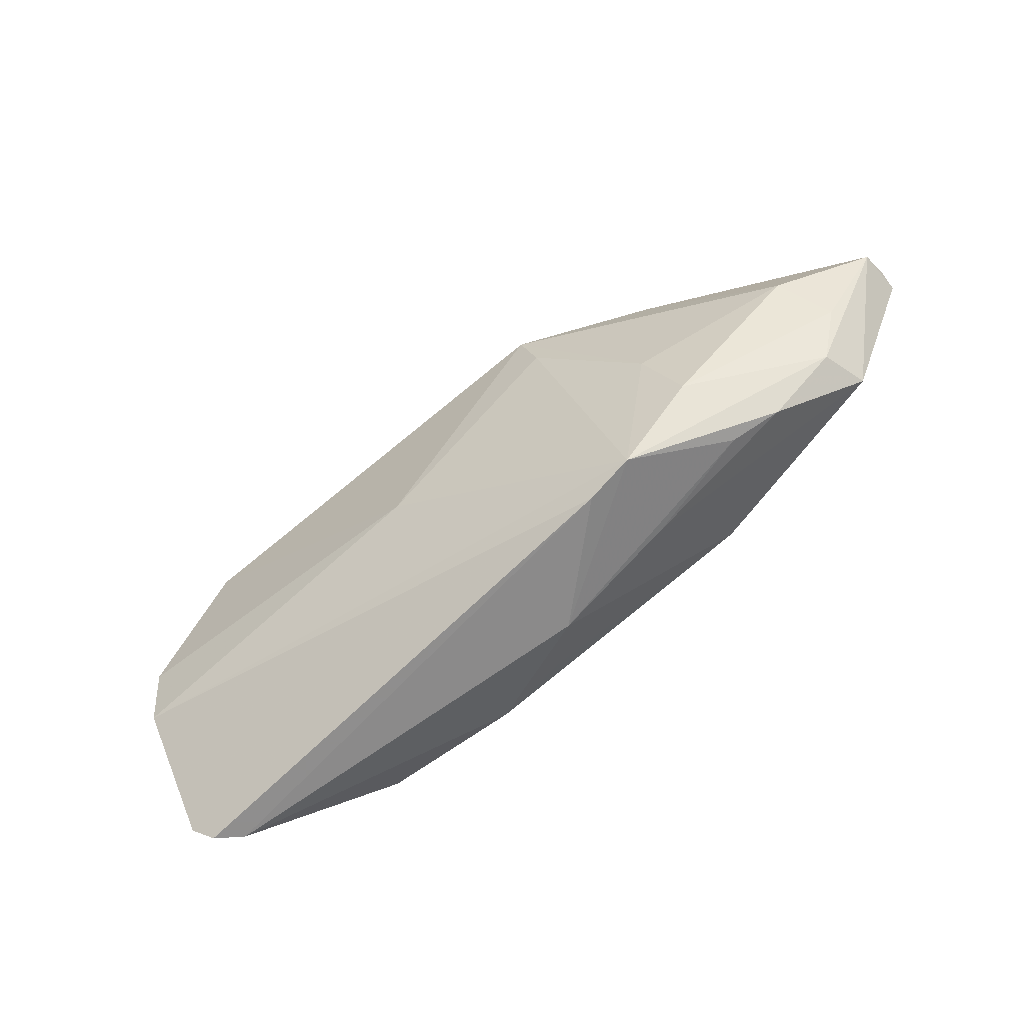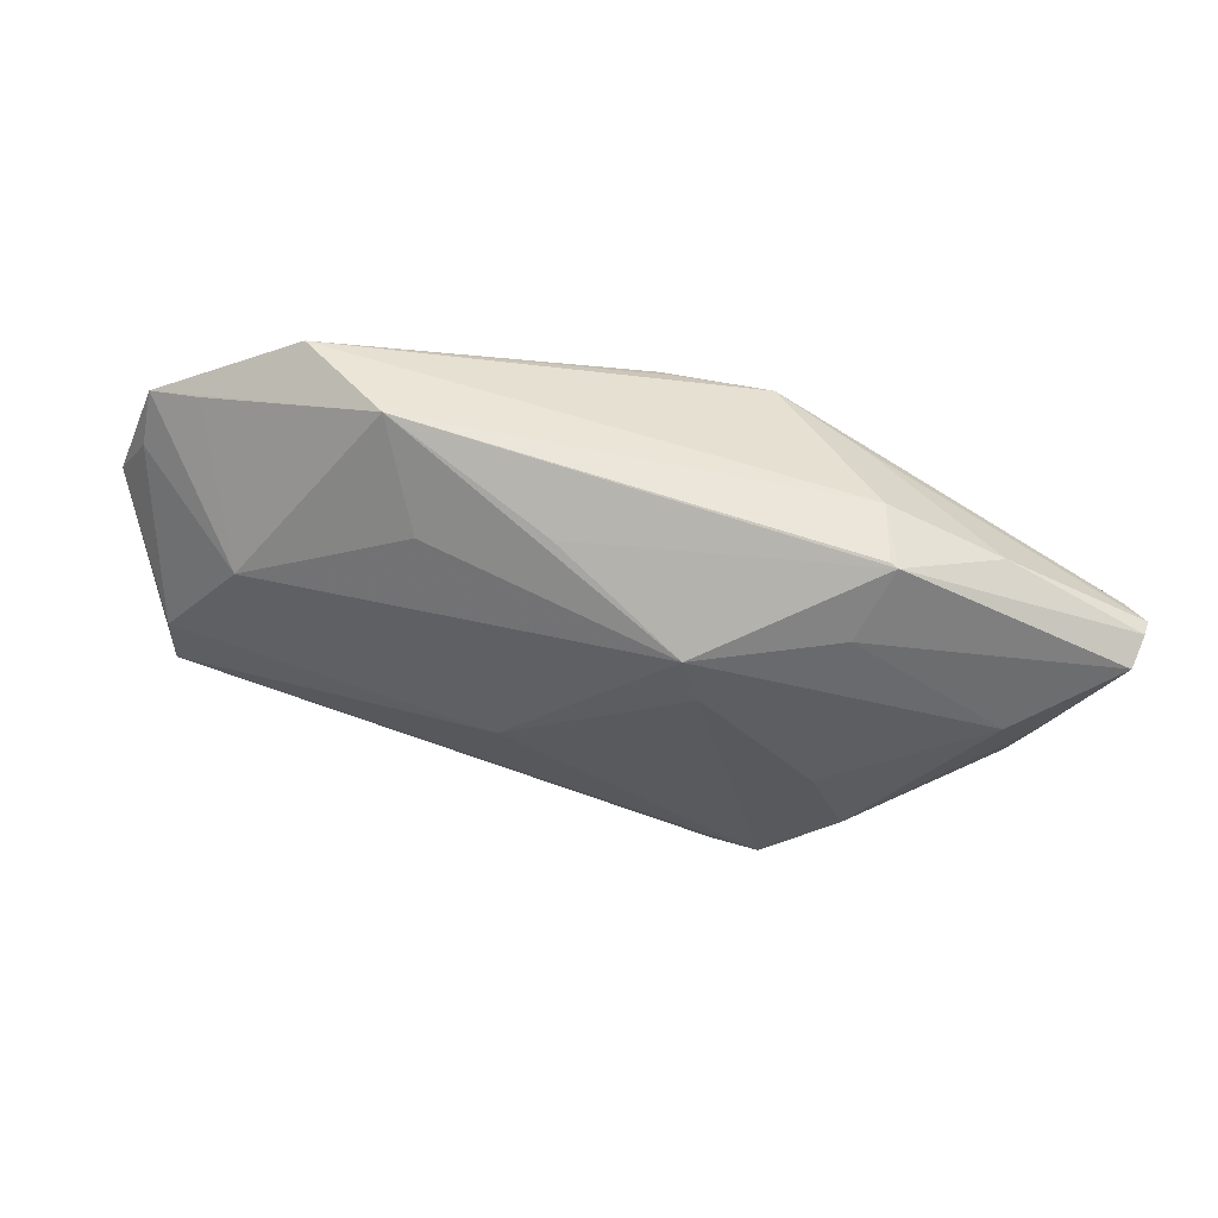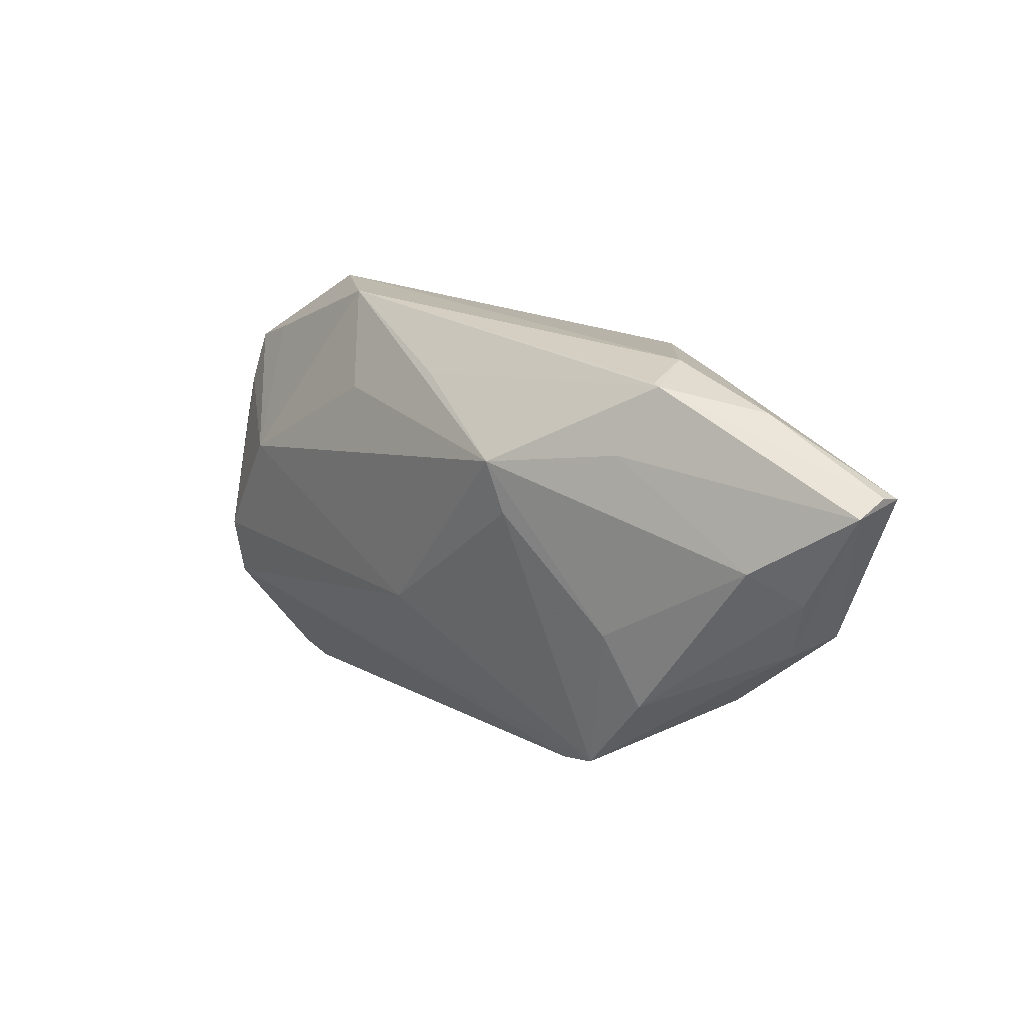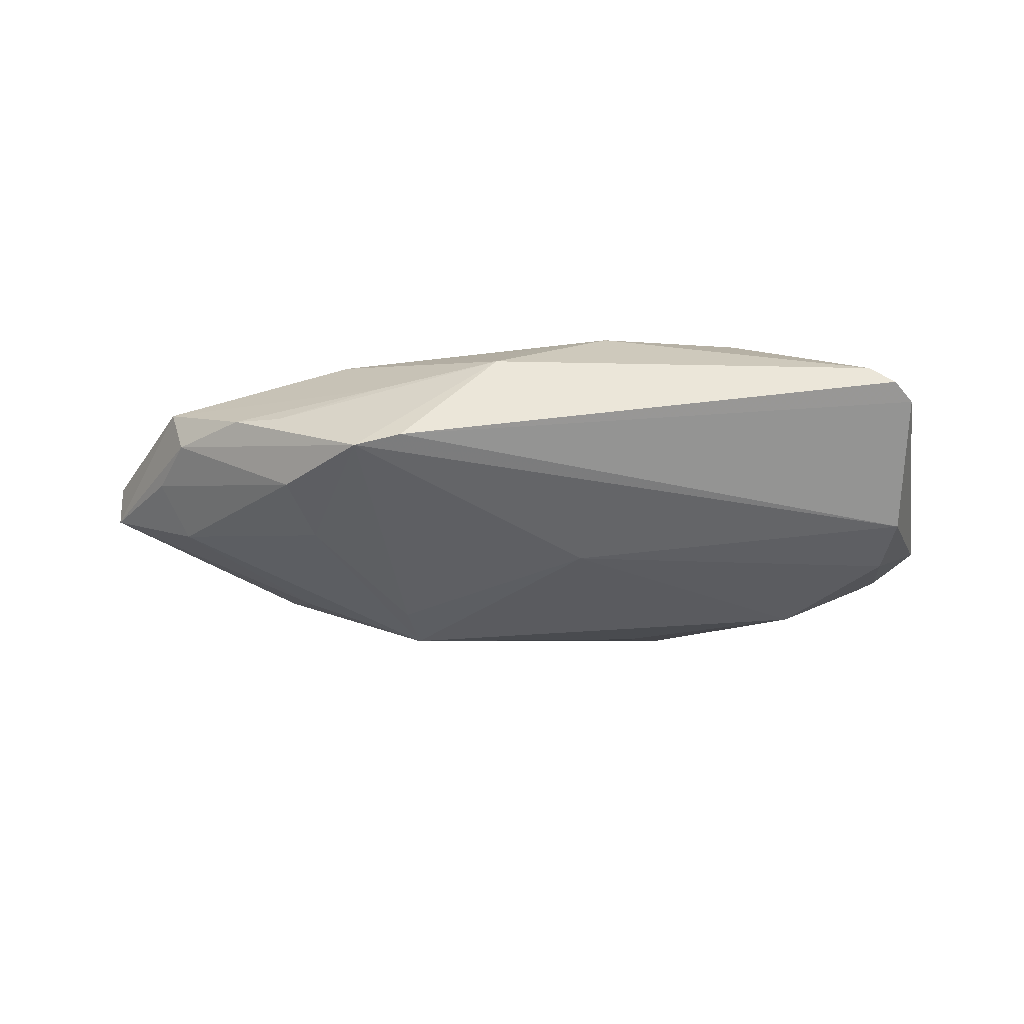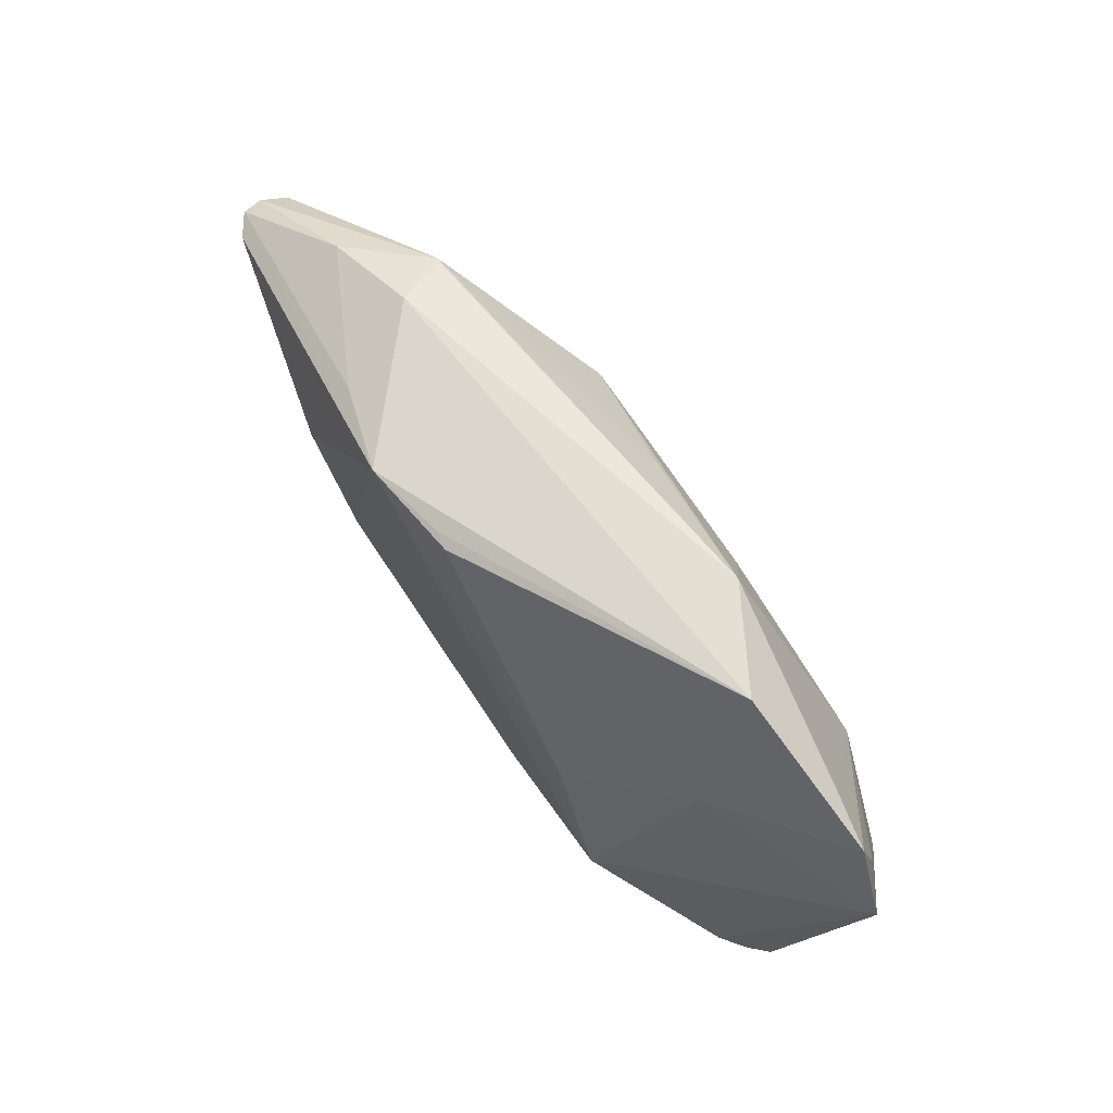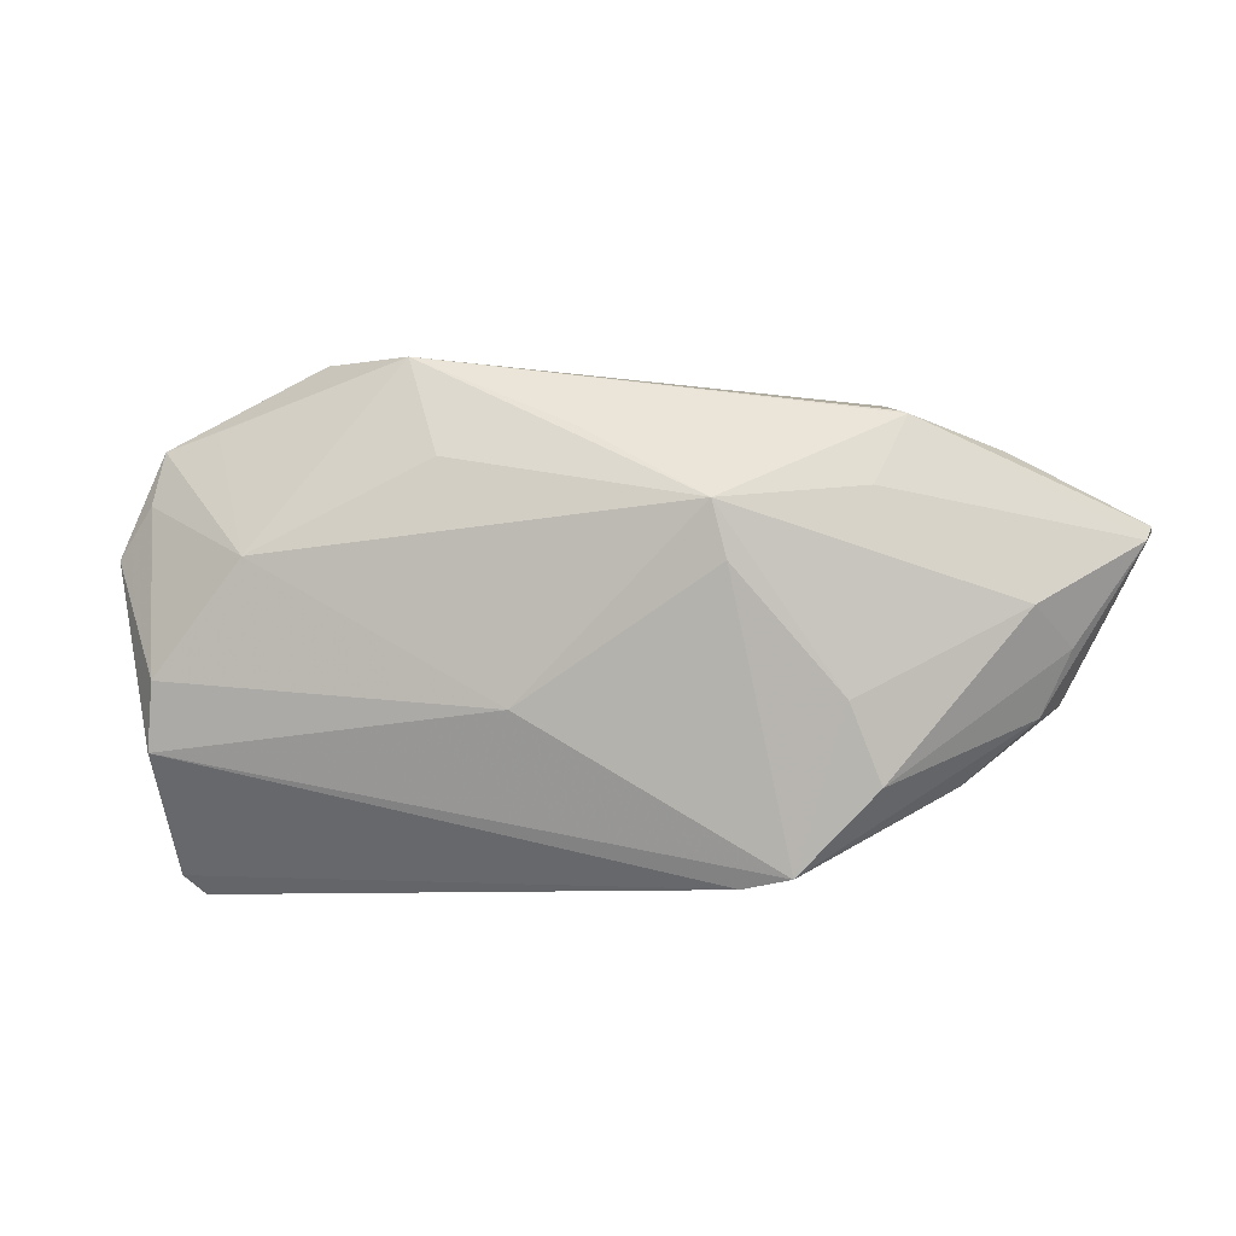
<metadata>
{"format":"obj","ext":"obj","renderer":"f3d","projection":"perspective","resolution":1024,"background":"white","views":[{"elev":-73.2,"azim":-143.1,"up":"+Y"},{"elev":42.3,"azim":-161.2,"up":"+Y"},{"elev":10.4,"azim":-130.9,"up":"+Y"},{"elev":-24.9,"azim":0.4,"up":"+Z"},{"elev":70.2,"azim":55.1,"up":"+Y"},{"elev":-8.1,"azim":-167.5,"up":"+Y"}]}
</metadata>
<code>
v 0.04616 -0.02936 0.006608
v 0.05316 0.01374 -0.005255
v -0.02942 0.01191 -0.009142
v 0.009193 -0.01117 -0.01204
v -0.01331 0.01 -0.01571
v 0.02172 0.02859 -0.008705
v -0.02944 -0.01955 -0.00504
v -0.03326 -0.005762 0.01504
v -0.01468 0.003609 -0.01419
v -0.01371 0.02249 0.01571
v -0.0472 -0.009829 0.01032
v -0.02964 0.02257 0.0009045
v 0.03865 0.00599 -0.0141
v -0.04249 0.01724 0.002539
v -0.03064 -0.0217 0.003548
v 0.04921 -0.02992 0.004283
v -0.03674 -0.0188 0.004652
v -0.03284 0.02011 -0.005799
v 0.04542 0.02203 -0.004907
v -0.05714 0.006805 0.001659
v 0.05152 -0.02776 0.002541
v -0.05766 0.008891 0.005101
v -0.0139 -0.02992 -0.002995
v 0.04985 -0.007008 -0.01154
v 0.01707 0.0163 -0.0131
v 0.05766 0.007908 -0.003396
v -0.0264 -0.01063 -0.00831
v -0.02279 -0.01349 0.01571
v 0.01268 -0.02109 0.01571
v 0.03364 0.02992 -0.001452
v -0.05762 0.008519 0.007583
v 0.003038 -0.02121 0.01416
v 0.03652 0.01303 0.006188
v -0.04553 -0.0005311 -0.003938
v -0.01978 -0.02894 -0.004002
v -0.001805 -0.0274 0.008926
v -0.05472 0.008432 0.009703
v -0.003034 0.02327 0.01392
v 0.05233 0.02032 -0.003593
v 0.05106 -0.01474 -0.009133
v -0.0009732 0.02294 0.0144
v 0.02217 -0.001683 0.01498
v -0.02491 0.01996 0.01198
v -0.04909 -0.004526 0.002039
v -0.01741 -0.02374 0.006871
v -0.03193 0.02048 -0.005601
v 0.002148 0.01931 -0.01201
v 0.03013 -0.019 0.01571
v -0.0453 -0.01169 0.004492
f 10 28 48
f 26 33 48
f 39 33 26
f 30 33 39
f 41 33 30
f 40 24 26
f 4 40 35
f 24 40 4
f 8 28 10
f 10 37 8
f 26 48 1
f 26 24 2
f 2 39 26
f 38 30 10
f 10 41 38
f 38 41 30
f 42 48 33
f 33 41 42
f 10 48 42
f 42 41 10
f 10 30 12
f 12 43 10
f 14 43 12
f 3 34 20
f 5 34 3
f 27 34 5
f 23 36 35
f 35 40 23
f 16 1 23
f 23 1 36
f 45 36 28
f 29 48 28
f 29 1 48
f 36 1 29
f 5 4 9
f 9 4 35
f 9 27 5
f 35 27 9
f 11 8 37
f 28 8 11
f 11 45 28
f 14 22 31
f 31 43 14
f 31 11 37
f 31 37 10
f 10 43 31
f 31 22 20
f 20 11 31
f 6 25 5
f 6 12 30
f 46 12 6
f 30 39 6
f 5 25 13
f 13 4 5
f 24 4 13
f 13 2 24
f 25 6 13
f 39 2 13
f 5 3 18
f 46 6 18
f 18 3 20
f 20 22 18
f 18 22 14
f 14 12 18
f 18 12 46
f 7 27 35
f 34 27 7
f 16 23 21
f 21 23 40
f 21 40 26
f 26 1 21
f 21 1 16
f 28 36 32
f 32 29 28
f 36 29 32
f 45 11 17
f 19 6 39
f 39 13 19
f 19 13 6
f 47 6 5
f 5 18 47
f 47 18 6
f 15 17 35
f 45 17 15
f 35 36 15
f 36 45 15
f 49 7 35
f 35 17 49
f 49 11 20
f 49 17 11
f 44 49 20
f 7 49 44
f 20 34 44
f 34 7 44

</code>
